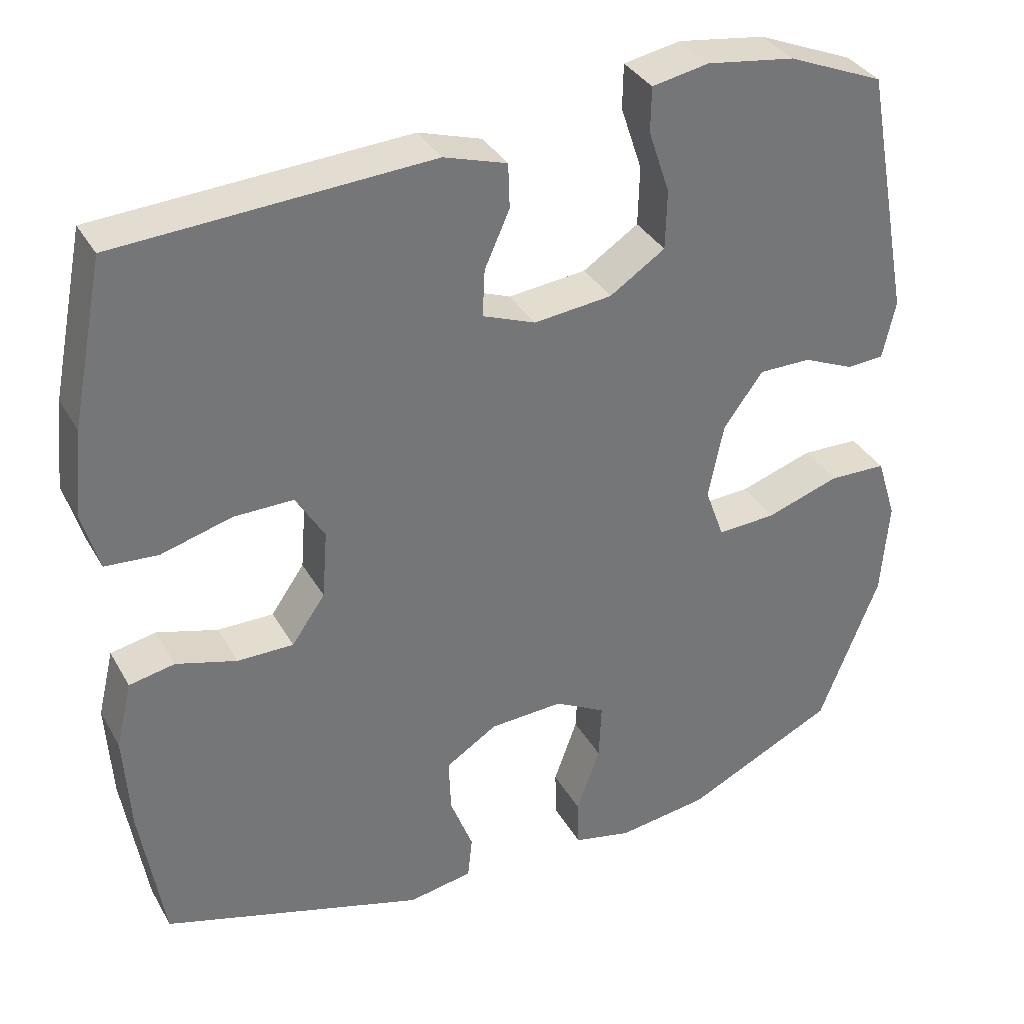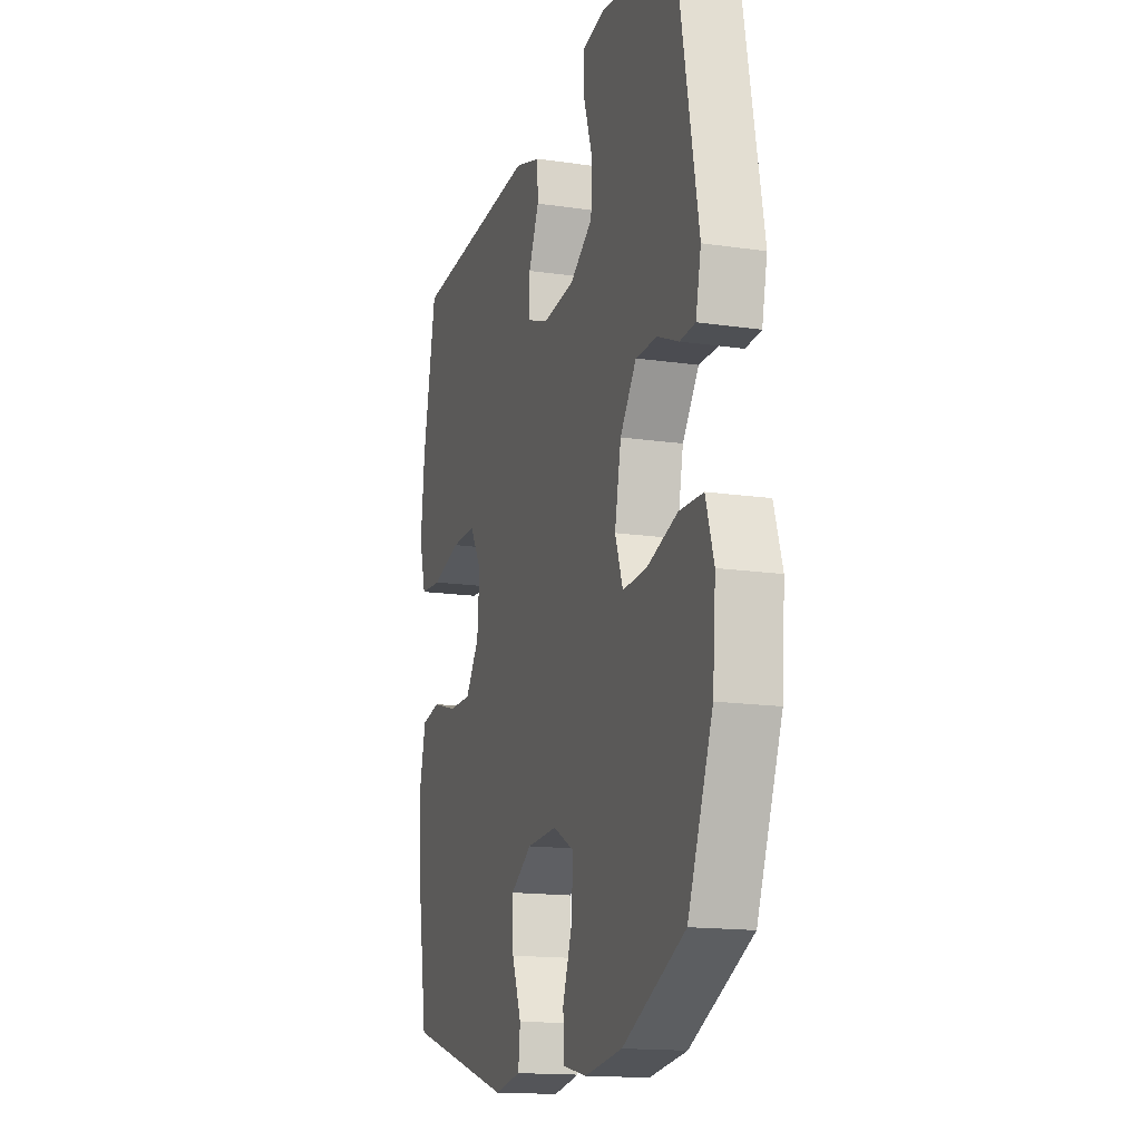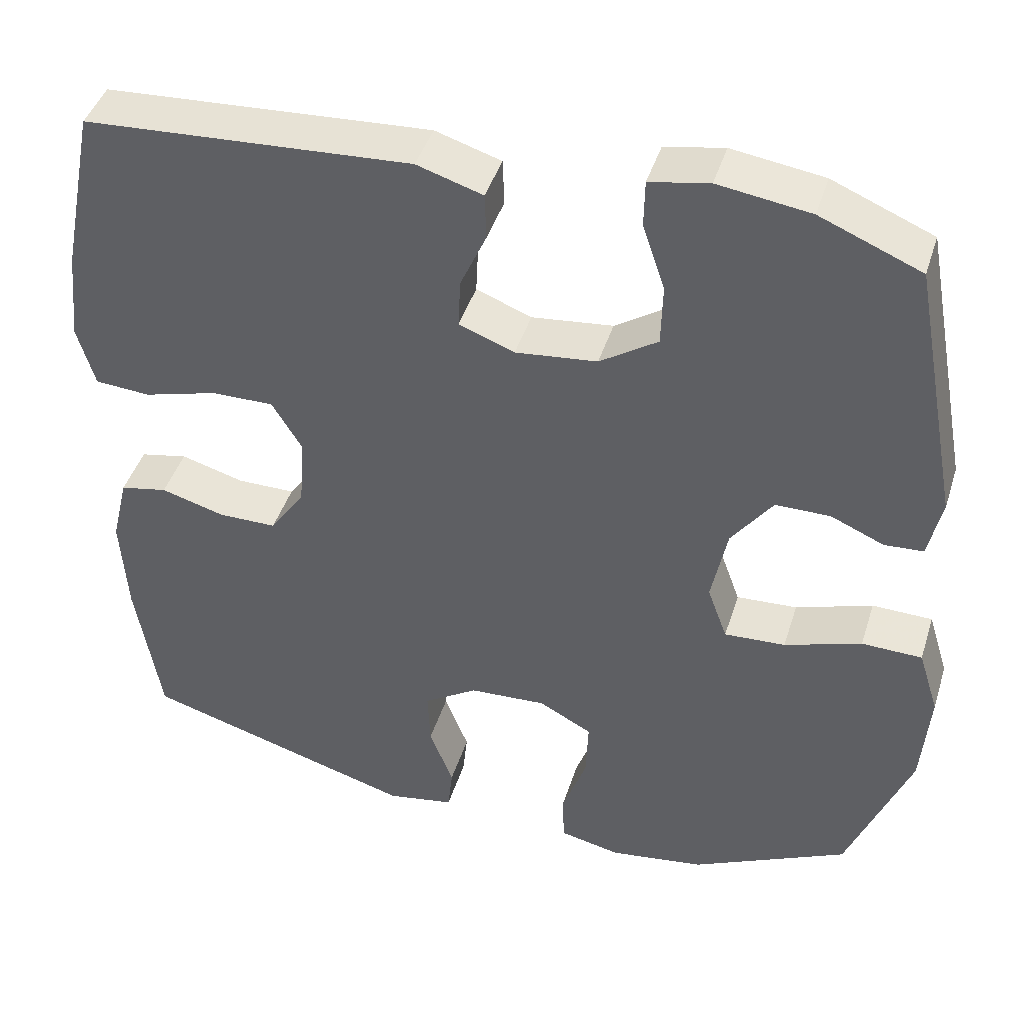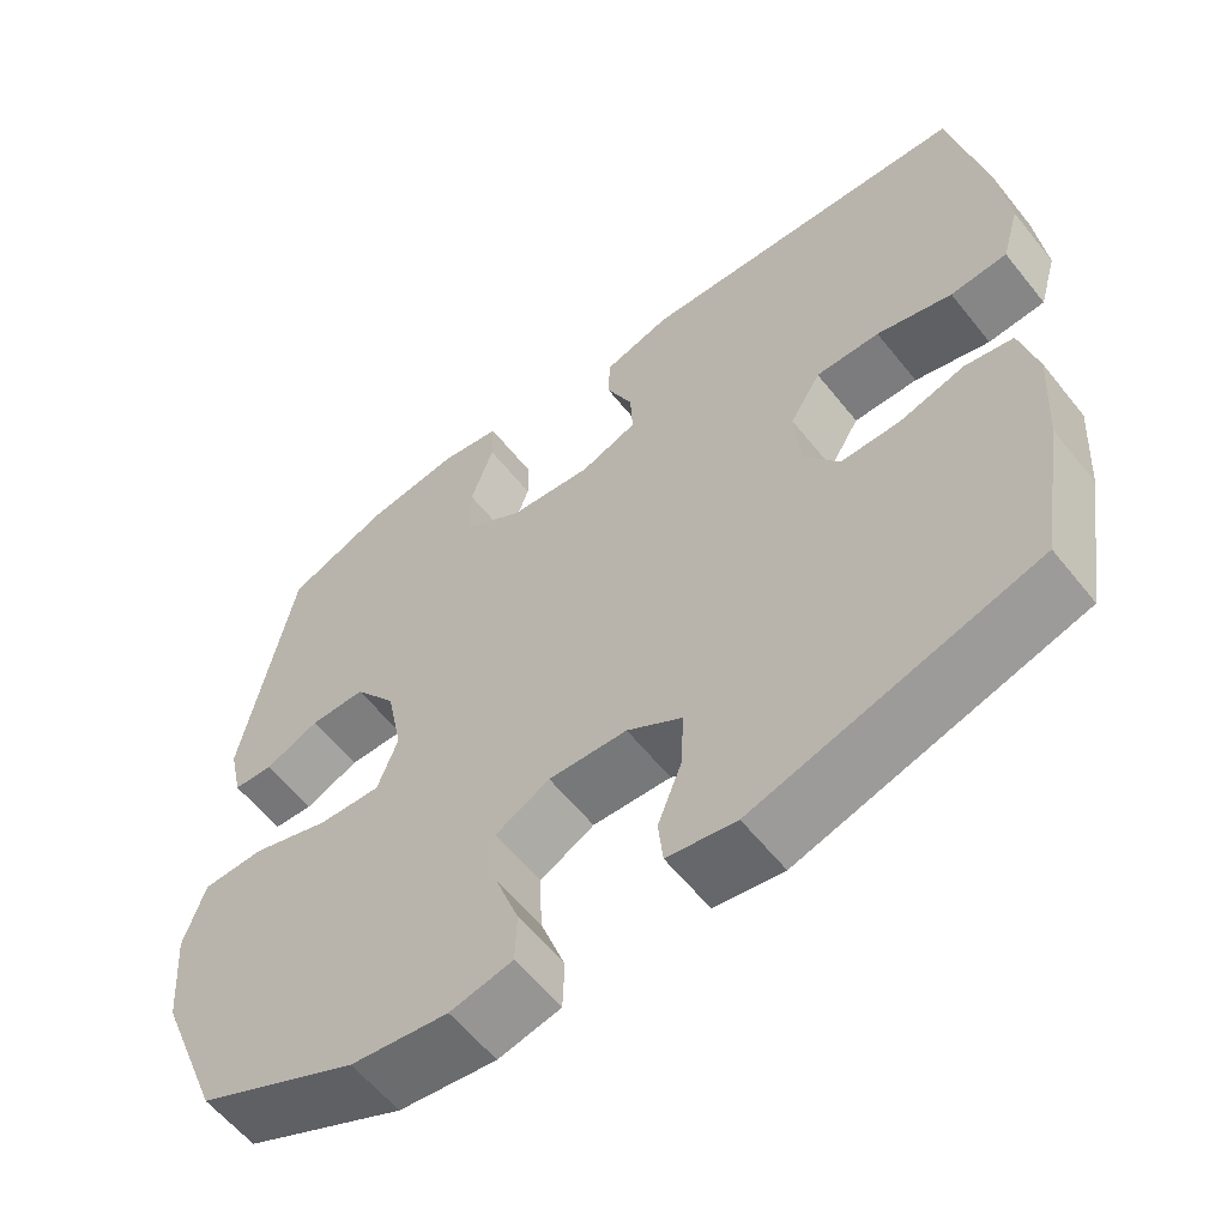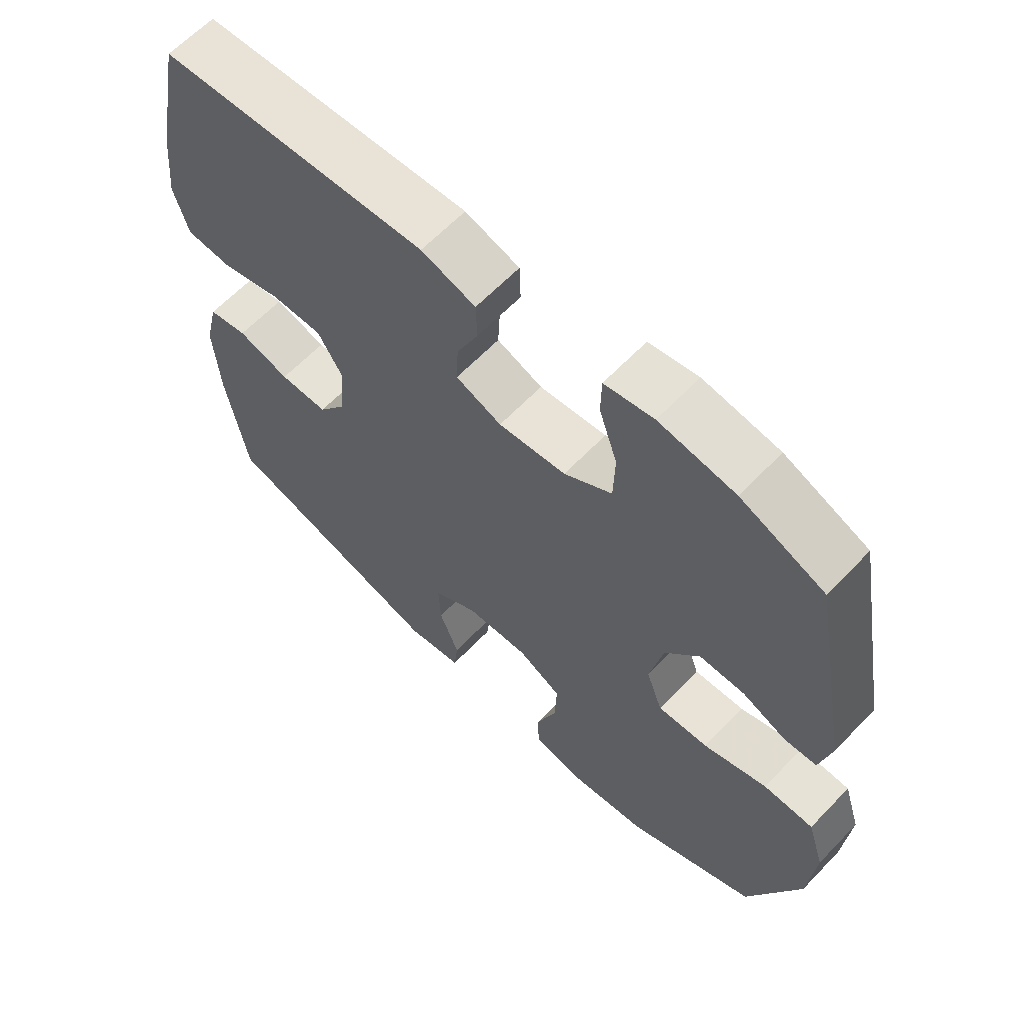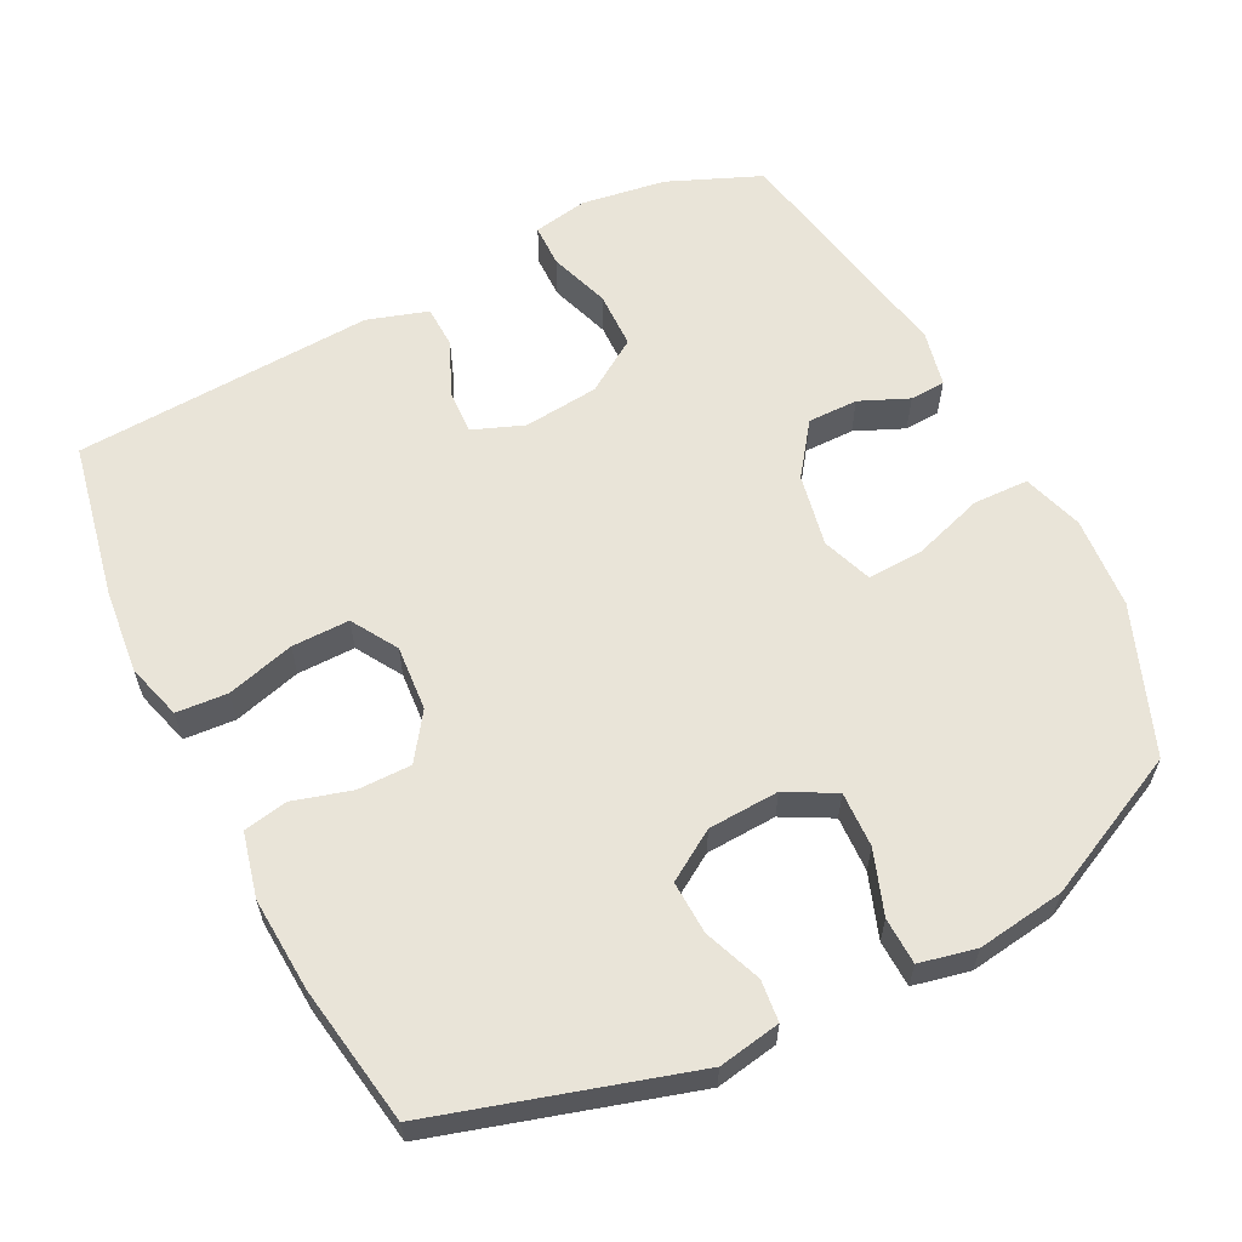
<metadata>
{"format":"obj","ext":"obj","renderer":"f3d","projection":"perspective","resolution":1024,"background":"white","views":[{"elev":34.9,"azim":154.0,"up":"+Z"},{"elev":-15.4,"azim":-107.3,"up":"+Z"},{"elev":43.3,"azim":-163.0,"up":"+Z"},{"elev":-59.4,"azim":38.4,"up":"+Z"},{"elev":63.2,"azim":-136.3,"up":"+Z"},{"elev":60.4,"azim":153.2,"up":"+Y"}]}
</metadata>
<code>
v -0.5 0.07 0.5
v -0.373 0.07 0.553
v -0.257 0.07 0.57
v -0.182 0.07 0.556
v -0.181 0.07 0.497
v -0.209 0.07 0.413
v -0.207 0.07 0.335
v -0.134 0.07 0.287
v -0.031 0.07 0.276
v 0.039 0.07 0.303
v 0.036 0.07 0.365
v 0.003 0.07 0.439
v 0.005 0.07 0.498
v 0.088 0.07 0.524
v 0.5 0.07 0.5
v 0.543 0.07 0.284
v 0.555 0.07 0.168
v 0.533 0.07 0.091
v 0.463 0.07 0.086
v 0.37 0.07 0.112
v 0.291 0.07 0.113
v 0.253 0.07 0.05
v 0.26 0.07 -0.04
v 0.304 0.07 -0.103
v 0.378 0.07 -0.103
v 0.458 0.07 -0.08
v 0.518 0.07 -0.092
v 0.539 0.07 -0.18
v 0.531 0.07 -0.309
v 0.5 0.07 -0.5
v 0.153 0.07 -0.603
v 0.068 0.07 -0.588
v 0.062 0.07 -0.531
v 0.092 0.07 -0.453
v 0.095 0.07 -0.38
v 0.027 0.07 -0.337
v -0.07 0.07 -0.332
v -0.137 0.07 -0.368
v -0.134 0.07 -0.444
v -0.103 0.07 -0.531
v -0.105 0.07 -0.595
v -0.182 0.07 -0.612
v -0.302 0.07 -0.595
v -0.5 0.07 -0.5
v -0.579 0.07 -0.299
v -0.589 0.07 -0.172
v -0.563 0.07 -0.089
v -0.487 0.07 -0.087
v -0.39 0.07 -0.119
v -0.313 0.07 -0.123
v -0.288 0.07 -0.054
v -0.308 0.07 0.046
v -0.36 0.07 0.117
v -0.429 0.07 0.117
v -0.496 0.07 0.088
v -0.545 0.07 0.091
v -0.562 0.07 0.168
v -0.5 0 0.5
v -0.373 0 0.553
v -0.257 0 0.57
v -0.182 0 0.556
v -0.181 0 0.497
v -0.209 0 0.413
v -0.207 0 0.335
v -0.134 0 0.287
v -0.031 0 0.276
v 0.039 0 0.303
v 0.036 0 0.365
v 0.003 0 0.439
v 0.005 0 0.498
v 0.088 0 0.524
v 0.5 0 0.5
v 0.543 0 0.284
v 0.555 0 0.168
v 0.533 0 0.091
v 0.463 0 0.086
v 0.37 0 0.112
v 0.291 0 0.113
v 0.253 0 0.05
v 0.26 0 -0.04
v 0.304 0 -0.103
v 0.378 0 -0.103
v 0.458 0 -0.08
v 0.518 0 -0.092
v 0.539 0 -0.18
v 0.531 0 -0.309
v 0.5 0 -0.5
v 0.153 0 -0.603
v 0.068 0 -0.588
v 0.062 0 -0.531
v 0.092 0 -0.453
v 0.095 0 -0.38
v 0.027 0 -0.337
v -0.07 0 -0.332
v -0.137 0 -0.368
v -0.134 0 -0.444
v -0.103 0 -0.531
v -0.105 0 -0.595
v -0.182 0 -0.612
v -0.302 0 -0.595
v -0.5 0 -0.5
v -0.579 0 -0.299
v -0.589 0 -0.172
v -0.563 0 -0.089
v -0.487 0 -0.087
v -0.39 0 -0.119
v -0.313 0 -0.123
v -0.288 0 -0.054
v -0.308 0 0.046
v -0.36 0 0.117
v -0.429 0 0.117
v -0.496 0 0.088
v -0.545 0 0.091
v -0.562 0 0.168
f 4 5 6
f 3 4 6
f 2 3 6
f 1 2 6
f 57 1 6
f 56 57 6
f 55 56 6
f 54 55 6
f 53 54 6 7
f 52 53 7 8
f 51 52 8 9
f 50 51 9 10
f 47 48 49
f 46 47 49
f 45 46 49
f 44 45 49
f 43 44 49
f 42 43 49
f 41 42 49
f 40 41 49
f 39 40 49
f 38 39 49 50
f 37 38 50 10
f 32 33 34
f 31 32 34
f 30 31 34
f 29 30 34
f 28 29 34
f 27 28 34
f 26 27 34
f 25 26 34
f 24 25 34 35
f 23 24 35 36
f 18 19 20
f 17 18 20
f 16 17 20
f 15 16 20
f 14 15 20
f 13 14 20
f 12 13 20
f 11 12 20
f 10 11 20 21
f 36 37 10
f 23 36 10
f 22 23 10
f 10 21 22
f 63 62 61
f 63 61 60
f 63 60 59
f 63 59 58
f 63 58 114
f 63 114 113
f 63 113 112
f 63 112 111
f 64 63 111 110
f 65 64 110 109
f 66 65 109 108
f 67 66 108 107
f 106 105 104
f 106 104 103
f 106 103 102
f 106 102 101
f 106 101 100
f 106 100 99
f 106 99 98
f 106 98 97
f 106 97 96
f 107 106 96 95
f 67 107 95 94
f 91 90 89
f 91 89 88
f 91 88 87
f 91 87 86
f 91 86 85
f 91 85 84
f 91 84 83
f 91 83 82
f 92 91 82 81
f 93 92 81 80
f 77 76 75
f 77 75 74
f 77 74 73
f 77 73 72
f 77 72 71
f 77 71 70
f 77 70 69
f 77 69 68
f 78 77 68 67
f 67 94 93
f 67 93 80
f 67 80 79
f 79 78 67
f 1 58 59 2
f 2 59 60 3
f 3 60 61 4
f 4 61 62 5
f 5 62 63 6
f 6 63 64 7
f 7 64 65 8
f 8 65 66 9
f 9 66 67 10
f 10 67 68 11
f 11 68 69 12
f 12 69 70 13
f 13 70 71 14
f 14 71 72 15
f 15 72 73 16
f 16 73 74 17
f 17 74 75 18
f 18 75 76 19
f 19 76 77 20
f 20 77 78 21
f 21 78 79 22
f 22 79 80 23
f 23 80 81 24
f 24 81 82 25
f 25 82 83 26
f 26 83 84 27
f 27 84 85 28
f 28 85 86 29
f 29 86 87 30
f 30 87 88 31
f 31 88 89 32
f 32 89 90 33
f 33 90 91 34
f 34 91 92 35
f 35 92 93 36
f 36 93 94 37
f 37 94 95 38
f 38 95 96 39
f 39 96 97 40
f 40 97 98 41
f 41 98 99 42
f 42 99 100 43
f 43 100 101 44
f 44 101 102 45
f 45 102 103 46
f 46 103 104 47
f 47 104 105 48
f 48 105 106 49
f 49 106 107 50
f 50 107 108 51
f 51 108 109 52
f 52 109 110 53
f 53 110 111 54
f 54 111 112 55
f 55 112 113 56
f 56 113 114 57
f 57 114 58 1

</code>
